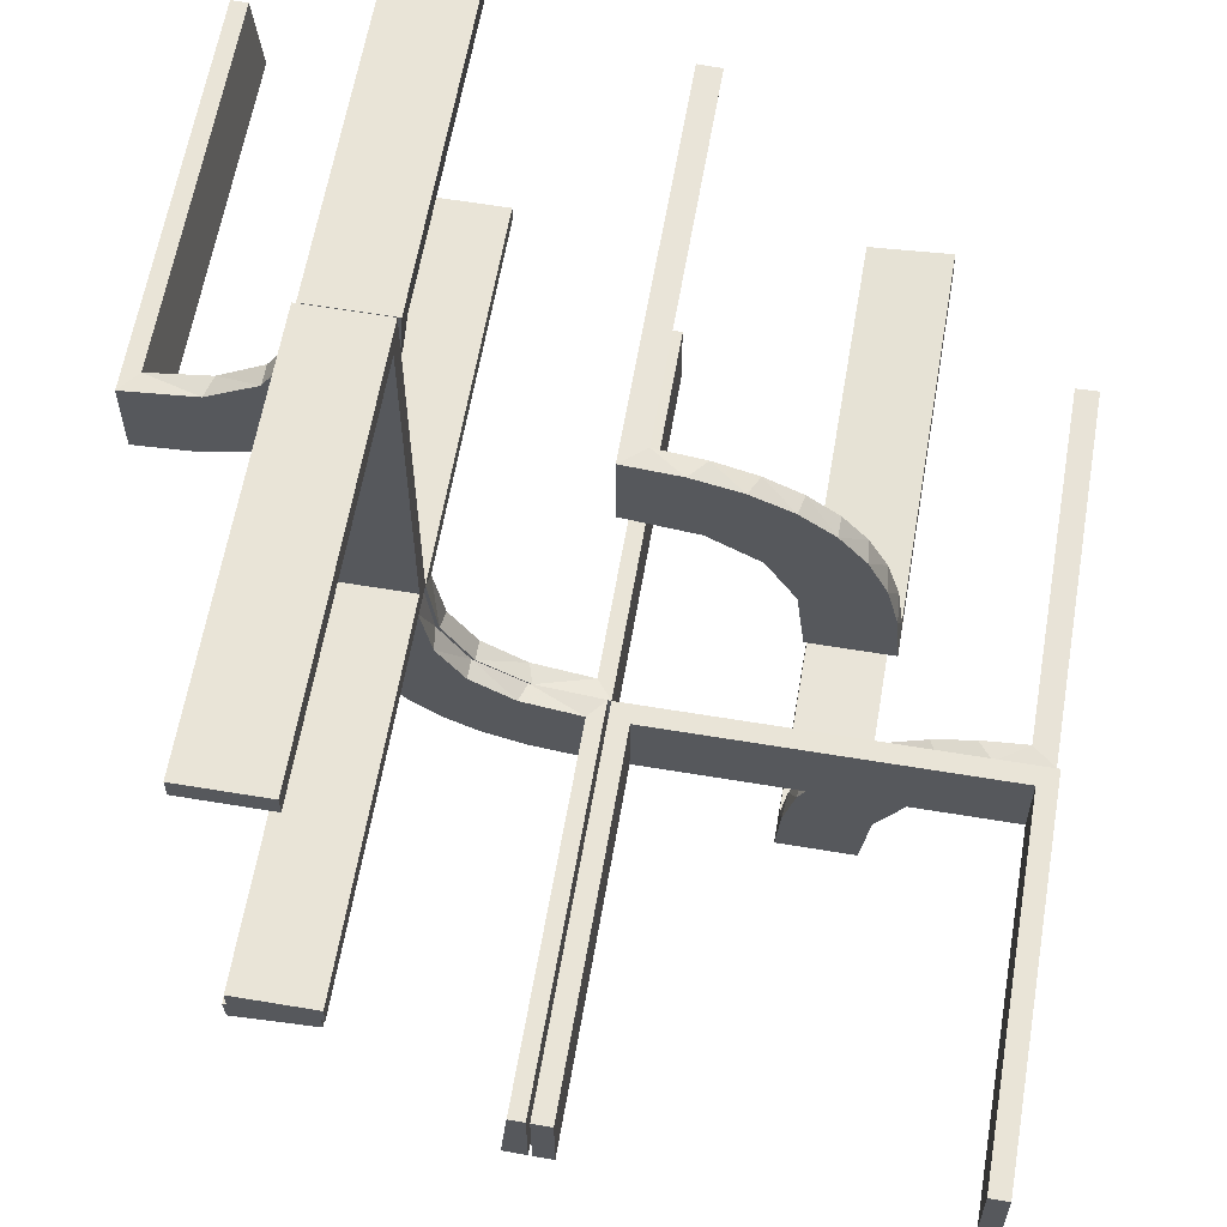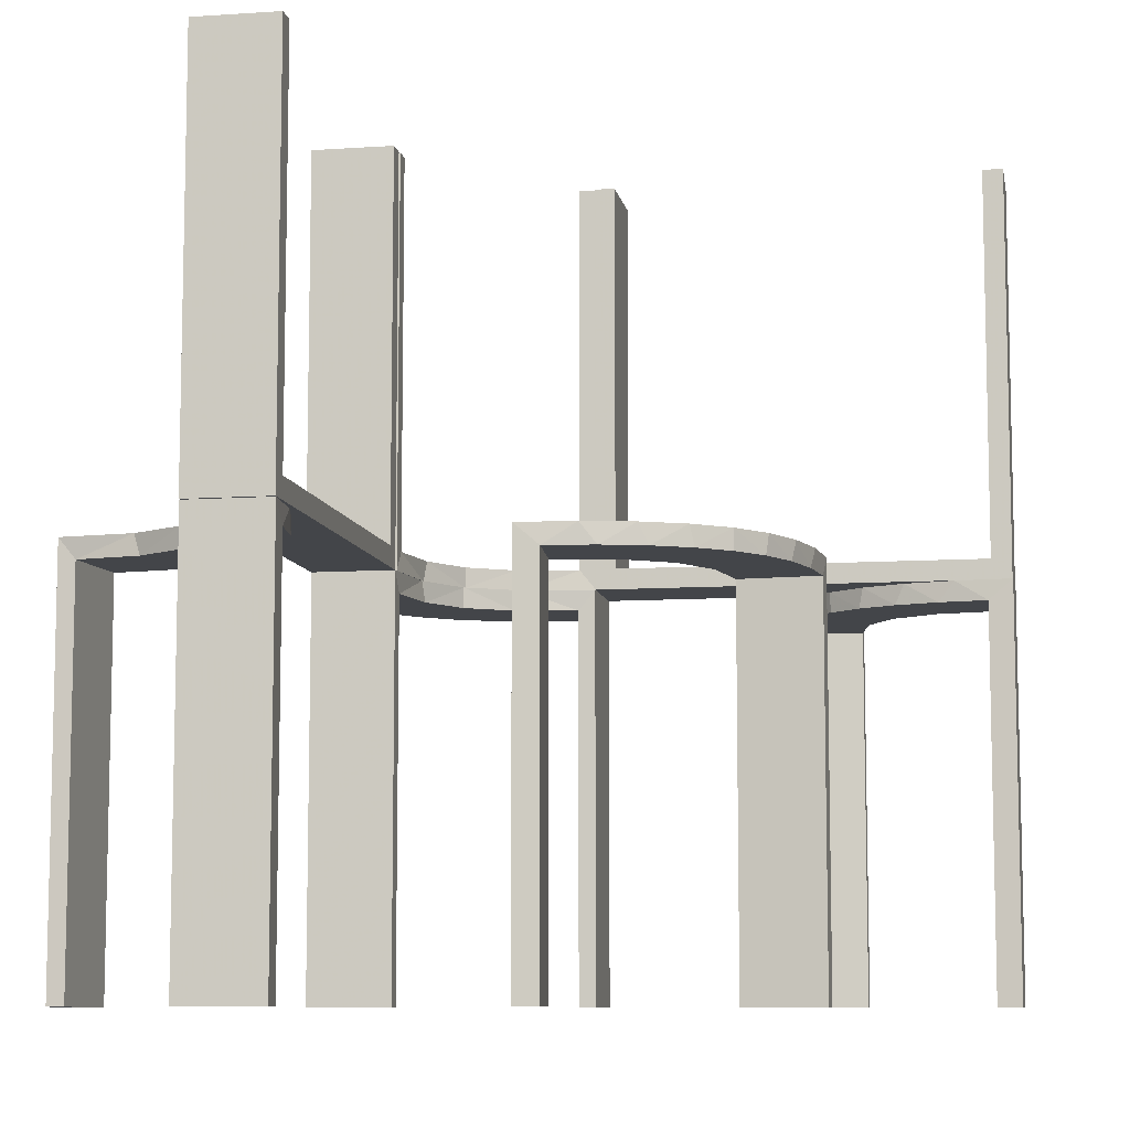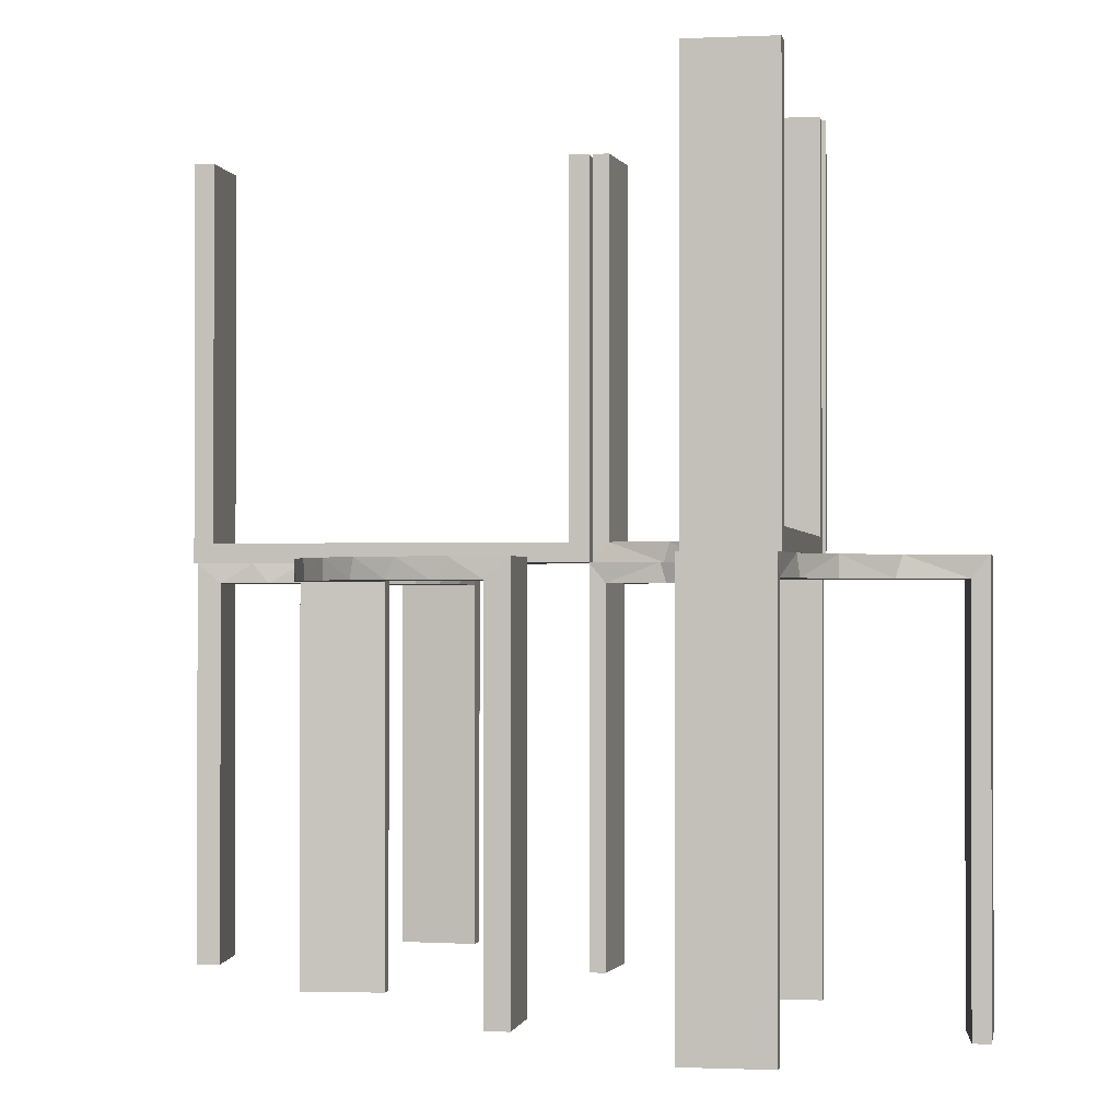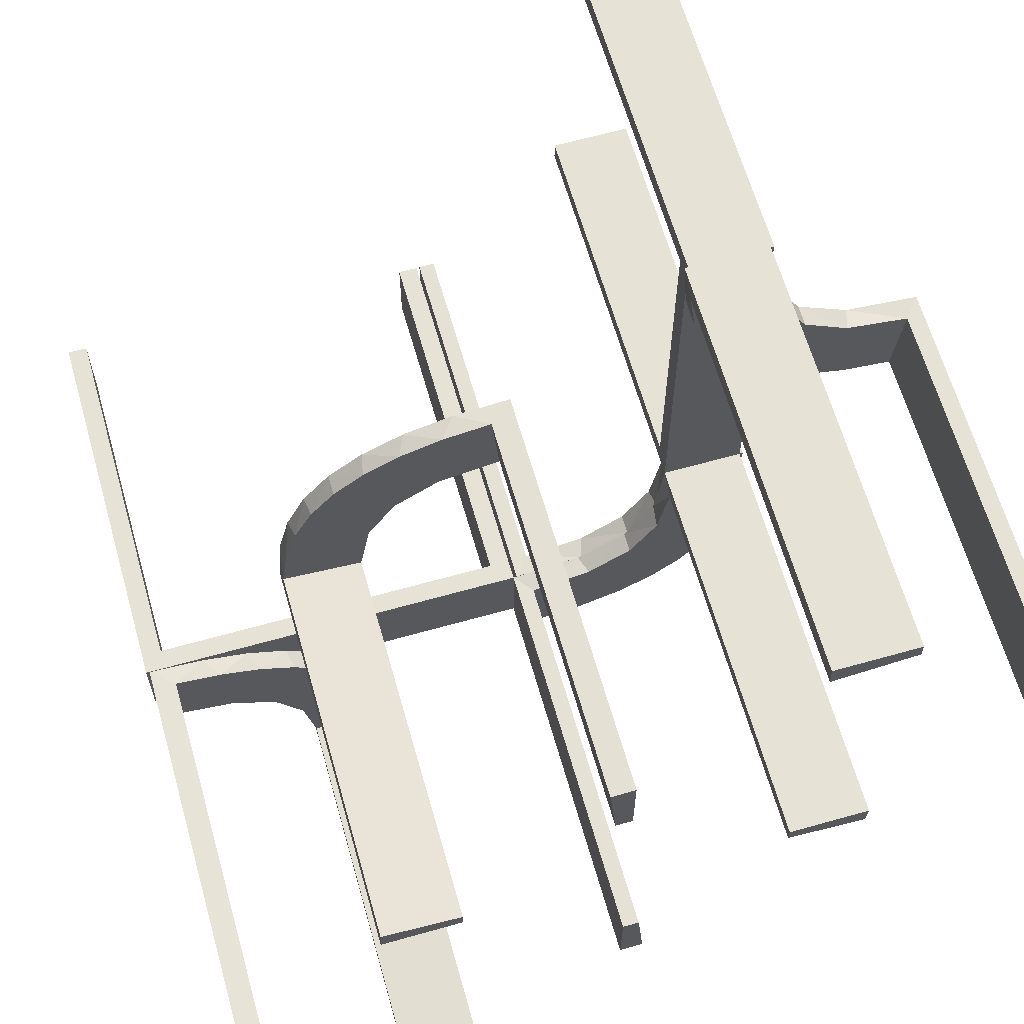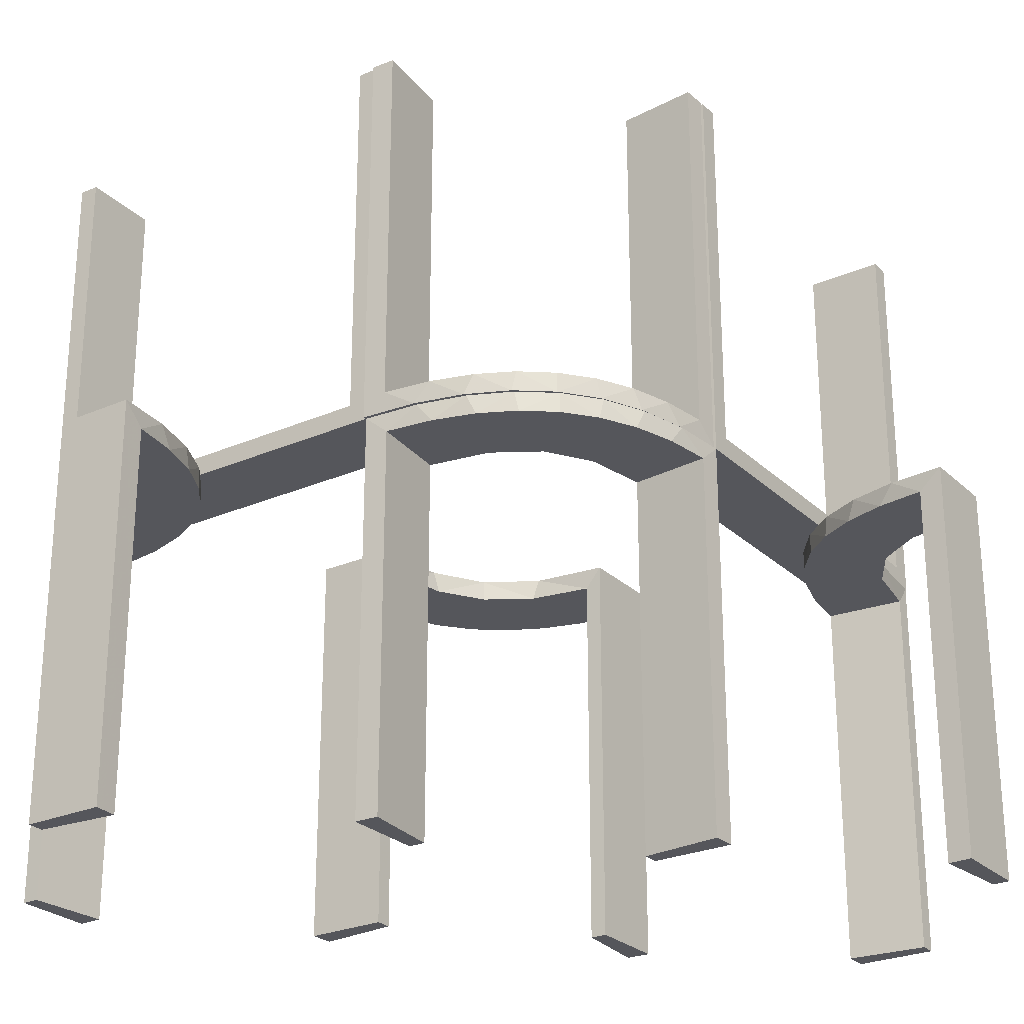
<metadata>
{"format":"obj","ext":"obj","renderer":"f3d","projection":"perspective","resolution":1024,"background":"white","views":[{"elev":60.9,"azim":9.7,"up":"+Y"},{"elev":-8.7,"azim":100.4,"up":"+Z"},{"elev":-0.9,"azim":-170.4,"up":"+Z"},{"elev":63.9,"azim":164.1,"up":"+Y"},{"elev":-26.2,"azim":-55.4,"up":"+Z"}]}
</metadata>
<code>
v 0 -0.2 0
v 0 -0.2 0.5
v 0 -0.3 0
v 0 -0.3 -0.5
v 0 -0.3 0.5
v 0 -0.3 -0.25
v 0 -0.2 0
v 0 -0.2 -0.5
v 0.3065 -0.4117 0
v -0.1011 -0.1857 0.025
v 0.475 -0.2 0.5
v 0.475 -0.2 0.025
v 0.475 -0.3 0.5
v 0.475 -0.3 0.025
v -0.1909 -0.09599 0.025
v -0.2398 0.32 0
v 0.134 0.2789 0
v 0.1956 -0.5008 0
v 0.1956 -0.5008 -0.5
v -0.2 0 0
v -0.2 0 0.5
v -0.2 0.025 0.5
v -0.2 0.025 0.025
v -0.2 0.5 0
v -0.2 0.5 0.5
v -0.2 0.475 0.5
v -0.2 0.475 0.025
v -0.09324 -0.29 0.025
v -0.4752 0.3009 -0.025
v -0.4752 0.3009 -0.1833
v -0.4752 0.3009 -0.3417
v -0.4752 0.3009 -0.5
v 0.07373 0.2936 0
v -0.3989 0.3143 -0.025
v 0.3148 -0.245 0
v -0.02957 -0.2988 -0.025
v -0.02957 -0.2988 -0.5
v -0.02957 -0.2988 -0.2625
v 0.03392 0.298 -0.025
v 0.03392 0.298 -0.5
v 0.03392 0.298 -0.2625
v -0.3101 0.2479 -0.025
v -0.2572 -0.1847 0.025
v -0.1296 -0.2796 0
v -0.09346 -0.1883 0
v 0.2798 0.1401 -0.025
v 0.3548 -0.2253 -0.025
v -0.1999 -0.02041 -0.025
v -0.1999 -0.02041 -0.1833
v -0.1999 -0.02041 -0.3417
v -0.1999 -0.02041 -0.5
v -0.216 0.3711 0
v 0.2958 -0.4804 -0.025
v 0.2958 -0.4804 -0.1833
v 0.2958 -0.4804 -0.3417
v 0.2958 -0.4804 -0.5
v -0.2272 -0.2221 0
v -0.2272 -0.2221 0.025
v 0.2602 0.18 0
v -0.3031 -0.02878 0.2625
v -0.3031 -0.02878 0.5
v -0.3031 -0.02878 0.025
v -0.1521 -0.1521 0
v -0.1521 -0.1521 -0.025
v 0.4068 -0.21 -0.025
v -0.2044 0.0007887 0
v -0.2044 0.0007887 0.5
v -0.1855 -0.2528 -0.025
v 0.3435 -0.3486 0
v 0.3435 -0.3486 -0.025
v -0.2048 0.4119 -0.025
v -0.1852 -0.255 0
v -0.09678 -0.1865 -0.025
v -0.1865 -0.09678 -0.025
v -0.2952 -0.0881 0.025
v 0.1565 0.1514 0
v 0.1565 0.1514 -0.025
v -0.2956 0.5008 0
v -0.2956 0.5008 -0.5
v -0.2956 0.5008 -0.25
v 0.09324 0.29 -0.025
v -0.2558 -0.1808 0
v -0.1452 -0.2747 0.025
v -0.1969 0.4712 -0.025
v -0.1969 0.4712 -0.5
v -0.1969 0.4712 -0.2625
v -0.2755 -0.1409 -0.025
v -0.2728 0.2779 0
v -0.2728 0.2779 -0.025
v 0.2042 0.01962 -0.025
v 0.2042 0.01962 -0.1833
v 0.2042 0.01962 -0.3417
v 0.2042 0.01962 -0.5
v -0.284 -0.1289 0
v 0.1452 0.2747 -0.025
v 0.2202 -0.3599 -0.025
v -0.4065 0.3117 0
v -0.4956 0.2008 0
v -0.4956 0.2008 -0.5
v -0.4956 0.2008 -0.25
v -0.4956 0.3008 0
v -0.4956 0.3008 -0.5
v -0.2428 0.3153 -0.025
v -0.2013 0.4314 0
v -0.08911 -0.1891 0
v 0.4661 -0.202 -0.025
v 0.4661 -0.202 -0.5
v 0.4661 -0.202 -0.2625
v 0.1852 0.255 0
v 0.4263 -0.2064 0
v -0.02476 -0.1991 0.5
v -0.02476 -0.1991 0.3417
v -0.02476 -0.1991 0.1833
v -0.02476 -0.1991 0.025
v -0.2229 -0.2229 0
v -0.2229 -0.2229 -0.025
v -0.3 0 0
v -0.3 0 0.5
v -0.3 0.025 0.5
v -0.3 0.025 0.025
v -0.3 0.5 0
v -0.3 0.5 0.5
v -0.3 0.475 0.5
v -0.3 0.475 0.025
v 0.3044 -0.0007882 0
v 0.3044 -0.0007882 -0.5
v 0.366 -0.2211 0
v -0.1808 -0.2558 0
v -0.3091 0.404 -0.025
v 0.025 -0.2 0.5
v 0.025 -0.2 0.025
v 0.025 -0.3 0.5
v 0.025 -0.3 0.025
v -0.2908 -0.08889 -0.025
v 0.1935 0.08832 0
v -0.2987 -0.06859 0
v 0.5 -0.2 0
v 0.5 -0.2 0.5
v 0.5 -0.3 0
v 0.5 -0.3 0.5
v 0.2987 0.06859 0
v -0.1935 -0.08832 0
v -0.1409 -0.2755 -0.025
v -0.07373 -0.2936 0
v 0.3091 -0.404 -0.025
v -0.08889 -0.2908 -0.025
v -0.366 0.2211 0
v -0.3044 0.0007887 0
v -0.3044 0.0007887 0.25
v -0.3044 0.0007887 0.5
v 0.02476 0.1991 -0.025
v 0.02476 0.1991 -0.1833
v 0.02476 0.1991 -0.3417
v 0.02476 0.1991 -0.5
v -0.4263 0.2064 0
v 0.1011 0.1857 -0.025
v -0.2528 -0.1855 -0.025
v -0.4661 0.202 -0.025
v -0.4661 0.202 -0.5
v -0.4661 0.202 -0.2625
v 0.2013 -0.4314 0
v 0.1899 0.2521 -0.025
v 0.2428 -0.3153 -0.025
v 0.4956 -0.3008 0
v 0.4956 -0.3008 -0.5
v 0.4956 -0.2008 0
v 0.4956 -0.2008 -0.5
v 0.4956 -0.2008 -0.25
v 0.4065 -0.3117 0
v -0.2202 0.3599 -0.025
v -0.2988 -0.02957 -0.025
v -0.2988 -0.02957 -0.5
v -0.2988 -0.02957 -0.2625
v 0.284 0.1289 0
v -0.2042 -0.01962 0.5
v -0.2042 -0.01962 0.3417
v -0.2042 -0.01962 0.1833
v -0.2042 -0.01962 0.025
v 0.2728 -0.2779 0
v 0.2728 -0.2779 -0.025
v 0.1969 -0.4712 -0.025
v 0.1969 -0.4712 -0.5
v 0.1969 -0.4712 -0.2625
v -0.2 0 0
v -0.2 0 -0.5
v -0.2 0 -0.25
v 0.2956 -0.5008 0
v 0.2956 -0.5008 -0.5
v 0.2956 -0.5008 -0.25
v -0.1565 -0.1514 0
v -0.1565 -0.1514 0.025
v -0.1891 -0.08911 0
v 0.2952 0.0881 -0.025
v -0.1899 -0.2521 0.025
v -0.06937 -0.2944 0
v 0.2048 -0.4119 -0.025
v -0.3435 0.3486 0
v -0.3435 0.3486 -0.025
v -0.004353 -0.2992 0
v -0.004353 -0.2992 0.5
v -0.004353 -0.1992 0
v -0.004353 -0.1992 0.25
v -0.004353 -0.1992 0.5
v 0.2044 -0.0007882 0
v 0.2044 -0.0007882 -0.5
v 0.2044 -0.0007882 -0.25
v -0.4068 0.21 -0.025
v -0.3 0 0
v -0.3 0 -0.5
v -0.2796 -0.1296 0
v 0.3031 0.02878 -0.025
v 0.3031 0.02878 -0.5
v 0.3031 0.02878 -0.2625
v -0.2602 -0.18 0
v 0.2272 0.2221 0
v 0.2272 0.2221 -0.025
v -0.2958 0.4804 -0.025
v -0.2958 0.4804 -0.1833
v -0.2958 0.4804 -0.3417
v -0.2958 0.4804 -0.5
v 0.216 -0.3711 0
v -0.3548 0.2253 -0.025
v -0.2798 -0.1401 0.025
v 0.09346 0.1883 0
v 0.004352 0.1992 0
v 0.004352 0.1992 -0.5
v 0.004352 0.2992 0
v 0.004352 0.2992 -0.5
v 0.004352 0.2992 -0.25
v 0.2572 0.1847 -0.025
v 0.3101 -0.2479 -0.025
v -0.02041 -0.1999 -0.025
v -0.02041 -0.1999 -0.1833
v -0.02041 -0.1999 -0.3417
v -0.02041 -0.1999 -0.5
v -0.03392 -0.298 0.2625
v -0.03392 -0.298 0.5
v -0.03392 -0.298 0.025
v -0.3148 0.245 0
v 0.3989 -0.3143 -0.025
v 0.4752 -0.3009 -0.025
v 0.4752 -0.3009 -0.1833
v 0.4752 -0.3009 -0.3417
v 0.4752 -0.3009 -0.5
v -0.1956 0.5008 0
v -0.1956 0.5008 -0.5
v -0.134 -0.2789 0
v 0.2398 -0.32 0
v 0.1909 0.09599 -0.025
v -0.2944 -0.06937 0
v -0.3065 0.4117 0
f 152 151 225
f 225 151 224
f 77 76 156
f 153 152 226
f 225 226 152
f 226 154 153
f 76 77 249
f 135 249 90
f 91 206 204
f 205 92 93
f 92 205 206
f 91 92 206
f 227 33 39
f 229 227 39
f 95 81 17
f 17 109 95
f 228 229 41
f 109 215 162
f 230 216 215
f 59 174 46
f 174 141 193
f 141 125 211
f 213 211 125
f 213 126 212
f 213 125 126
f 33 227 225
f 225 224 33
f 109 76 215
f 109 17 224
f 76 109 224
f 76 135 59
f 135 204 141
f 141 174 135
f 215 76 59
f 206 125 204
f 126 206 205
f 125 206 126
f 229 228 226
f 227 229 225
f 226 225 229
f 212 93 92
f 213 212 92
f 91 90 211
f 92 91 213
f 193 211 90
f 249 193 90
f 249 46 193
f 230 77 216
f 230 46 249
f 77 230 249
f 77 156 162
f 156 151 81
f 156 95 162
f 151 39 81
f 151 152 39
f 40 153 154
f 153 40 41
f 152 153 41
f 154 226 228
f 228 40 154
f 126 205 93
f 93 212 126
f 151 156 224
f 76 224 156
f 76 249 135
f 135 90 204
f 91 204 90
f 33 81 39
f 229 39 41
f 81 33 17
f 109 162 95
f 228 41 40
f 215 216 162
f 230 215 59
f 59 46 230
f 174 193 46
f 141 211 193
f 224 17 33
f 135 174 59
f 204 125 141
f 91 211 213
f 77 162 216
f 156 81 95
f 152 41 39
f 30 29 101
f 101 29 97
f 198 197 34
f 31 30 102
f 101 102 30
f 102 32 31
f 197 198 129
f 251 129 217
f 218 80 78
f 79 219 220
f 219 79 80
f 218 219 80
f 98 155 158
f 100 98 158
f 222 207 147
f 147 239 222
f 99 100 160
f 239 88 42
f 103 89 88
f 16 52 170
f 52 104 71
f 104 245 84
f 86 84 245
f 86 246 85
f 86 245 246
f 101 97 155
f 97 197 239
f 101 155 98
f 239 197 88
f 16 88 197
f 197 251 16
f 78 104 251
f 78 245 104
f 104 52 251
f 80 245 78
f 246 80 79
f 245 80 246
f 100 99 102
f 98 100 101
f 102 101 100
f 85 220 219
f 86 85 219
f 218 217 84
f 219 218 86
f 71 84 217
f 217 129 71
f 103 198 89
f 103 170 129
f 198 103 129
f 198 34 42
f 34 29 207
f 207 222 34
f 89 198 42
f 29 30 158
f 159 31 32
f 31 159 160
f 30 31 160
f 32 102 99
f 99 159 32
f 246 79 220
f 220 85 246
f 29 34 97
f 197 97 34
f 197 129 251
f 251 217 78
f 218 78 217
f 155 207 158
f 100 158 160
f 207 155 147
f 239 42 222
f 99 160 159
f 88 89 42
f 103 88 16
f 16 170 103
f 52 71 170
f 104 84 71
f 97 147 155
f 97 239 147
f 251 52 16
f 218 84 86
f 129 170 71
f 34 222 42
f 29 158 207
f 30 160 158
f 122 121 124
f 120 124 121
f 117 118 120
f 121 117 120
f 25 26 27
f 23 24 27
f 20 23 21
f 24 23 20
f 24 20 117
f 20 21 118
f 25 24 121
f 27 26 123
f 22 23 120
f 23 27 124
f 25 122 123
f 22 119 118
f 122 124 123
f 118 119 120
f 25 27 24
f 23 22 21
f 24 117 121
f 20 118 117
f 25 121 122
f 27 123 124
f 22 120 119
f 23 124 120
f 25 123 26
f 22 118 21
f 242 241 164
f 164 241 169
f 70 69 240
f 243 242 165
f 164 165 242
f 165 244 243
f 69 70 145
f 9 145 53
f 54 189 187
f 188 55 56
f 55 188 189
f 54 55 189
f 166 110 106
f 168 166 106
f 47 65 127
f 127 35 47
f 167 168 108
f 35 179 231
f 163 180 179
f 248 221 96
f 221 161 196
f 161 18 181
f 183 181 18
f 183 19 182
f 183 18 19
f 164 169 110
f 169 69 35
f 164 110 166
f 35 69 179
f 248 179 69
f 69 9 248
f 187 161 9
f 187 18 161
f 161 221 9
f 189 18 187
f 19 189 188
f 18 189 19
f 168 167 165
f 166 168 164
f 165 164 168
f 182 56 55
f 183 182 55
f 54 53 181
f 55 54 183
f 196 181 53
f 53 145 196
f 163 70 180
f 163 96 145
f 70 163 145
f 70 240 231
f 240 241 65
f 65 47 240
f 180 70 231
f 241 242 106
f 107 243 244
f 243 107 108
f 242 243 108
f 244 165 167
f 167 107 244
f 19 188 56
f 56 182 19
f 241 240 169
f 69 169 240
f 69 145 9
f 9 53 187
f 54 187 53
f 110 65 106
f 168 106 108
f 65 110 127
f 35 231 47
f 167 108 107
f 179 180 231
f 163 179 248
f 248 96 163
f 221 196 96
f 161 181 196
f 169 127 110
f 169 35 127
f 9 221 248
f 54 181 183
f 145 96 196
f 240 47 231
f 241 106 65
f 242 108 106
f 138 137 12
f 131 12 137
f 1 2 131
f 137 1 131
f 140 13 14
f 133 139 14
f 3 133 5
f 139 133 3
f 139 3 1
f 3 5 2
f 140 139 137
f 14 13 11
f 132 133 131
f 133 14 12
f 140 138 11
f 132 130 2
f 138 12 11
f 2 130 131
f 140 14 139
f 133 132 5
f 139 1 137
f 3 2 1
f 140 137 138
f 14 11 12
f 132 131 130
f 133 12 131
f 140 11 13
f 132 2 5
f 7 105 195
f 105 63 128
f 44 195 105
f 128 63 115
f 82 115 63
f 63 192 82
f 192 184 250
f 250 210 192
f 134 171 48
f 48 74 134
f 157 64 116
f 157 87 74
f 64 157 74
f 64 73 68
f 146 73 232
f 232 36 146
f 146 143 73
f 116 64 68
f 186 50 185
f 49 50 186
f 49 186 184
f 48 184 192
f 63 64 74
f 8 235 234
f 233 8 234
f 7 8 233
f 105 73 63
f 7 232 105
f 233 232 7
f 173 209 172
f 208 209 173
f 171 134 250
f 134 87 210
f 115 82 157
f 82 210 87
f 116 68 115
f 68 143 128
f 4 6 38
f 6 36 38
f 146 36 195
f 3 36 6
f 195 44 146
f 6 4 8
f 3 6 7
f 8 7 6
f 186 208 184
f 209 186 185
f 208 186 209
f 232 233 36
f 234 235 37
f 233 234 38
f 51 50 172
f 171 49 48
f 49 171 173
f 50 49 173
f 4 235 8
f 235 4 37
f 51 209 185
f 209 51 172
f 7 195 3
f 105 128 44
f 192 210 82
f 184 208 250
f 74 87 134
f 73 143 68
f 50 51 185
f 49 184 48
f 48 192 74
f 63 74 192
f 73 64 63
f 232 73 105
f 208 173 171
f 171 250 208
f 134 210 250
f 115 157 116
f 82 87 157
f 68 128 115
f 143 44 128
f 4 38 37
f 36 3 195
f 44 143 146
f 233 38 36
f 234 37 38
f 50 173 172
f 177 178 66
f 66 178 142
f 191 190 15
f 176 177 67
f 66 67 177
f 67 175 176
f 190 191 10
f 45 10 114
f 113 202 201
f 203 112 111
f 112 203 202
f 113 112 202
f 148 136 62
f 149 148 62
f 223 75 94
f 94 214 223
f 150 149 60
f 214 57 43
f 194 58 57
f 72 247 83
f 247 144 28
f 144 199 238
f 236 238 199
f 236 200 237
f 236 199 200
f 66 142 136
f 142 190 214
f 66 136 148
f 214 190 57
f 72 57 190
f 45 72 190
f 45 201 144
f 45 247 72
f 144 247 45
f 202 199 201
f 200 202 203
f 199 202 200
f 149 150 67
f 148 149 66
f 67 66 149
f 237 111 112
f 236 237 112
f 113 114 238
f 112 113 236
f 28 238 114
f 114 10 28
f 194 191 58
f 194 83 10
f 191 194 10
f 191 15 43
f 15 178 75
f 15 223 43
f 75 223 15
f 178 177 62
f 61 176 175
f 176 61 60
f 177 176 60
f 175 67 150
f 150 61 175
f 200 203 111
f 111 237 200
f 178 15 142
f 190 142 15
f 190 10 45
f 45 114 201
f 113 201 114
f 136 75 62
f 149 62 60
f 75 136 94
f 214 43 223
f 150 60 61
f 57 58 43
f 194 57 72
f 72 83 194
f 247 28 83
f 144 238 28
f 142 94 136
f 142 214 94
f 201 199 144
f 113 238 236
f 10 83 28
f 191 43 58
f 178 62 75
f 177 60 62

</code>
